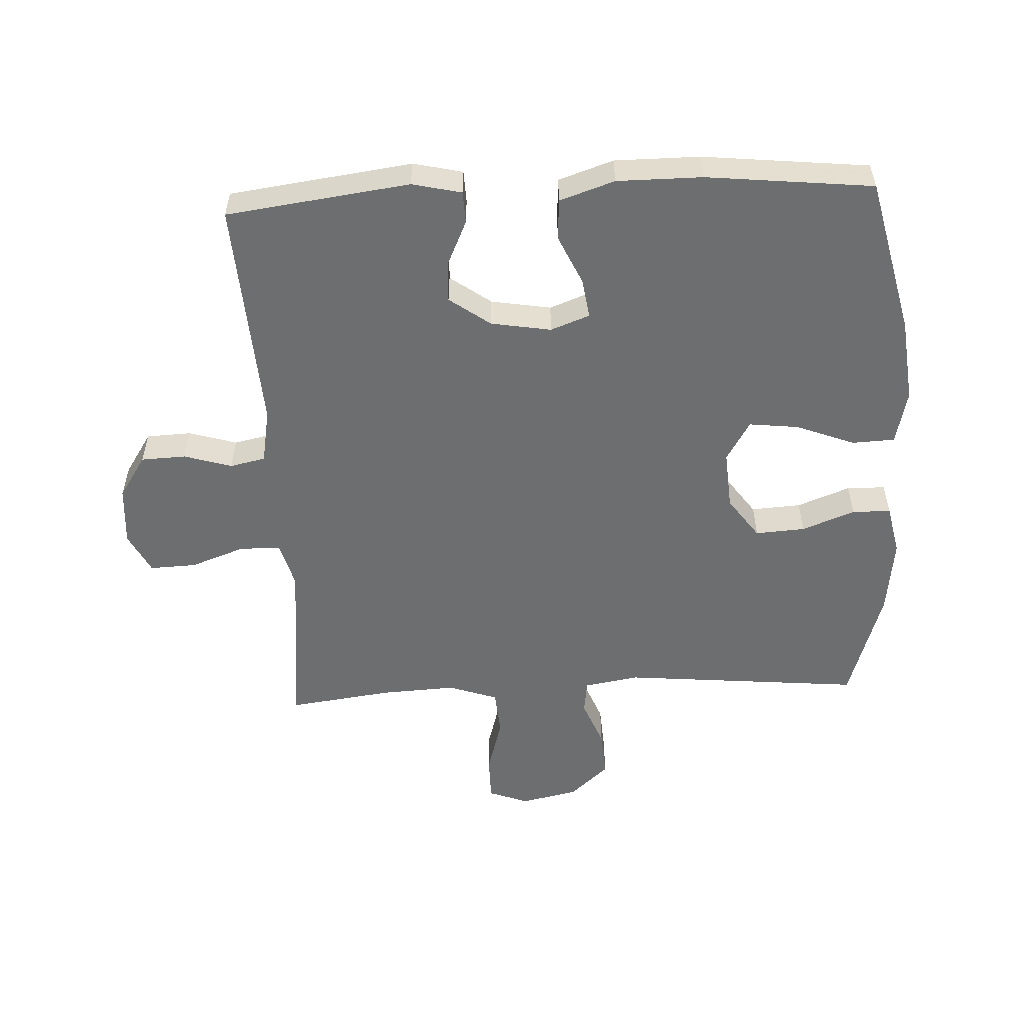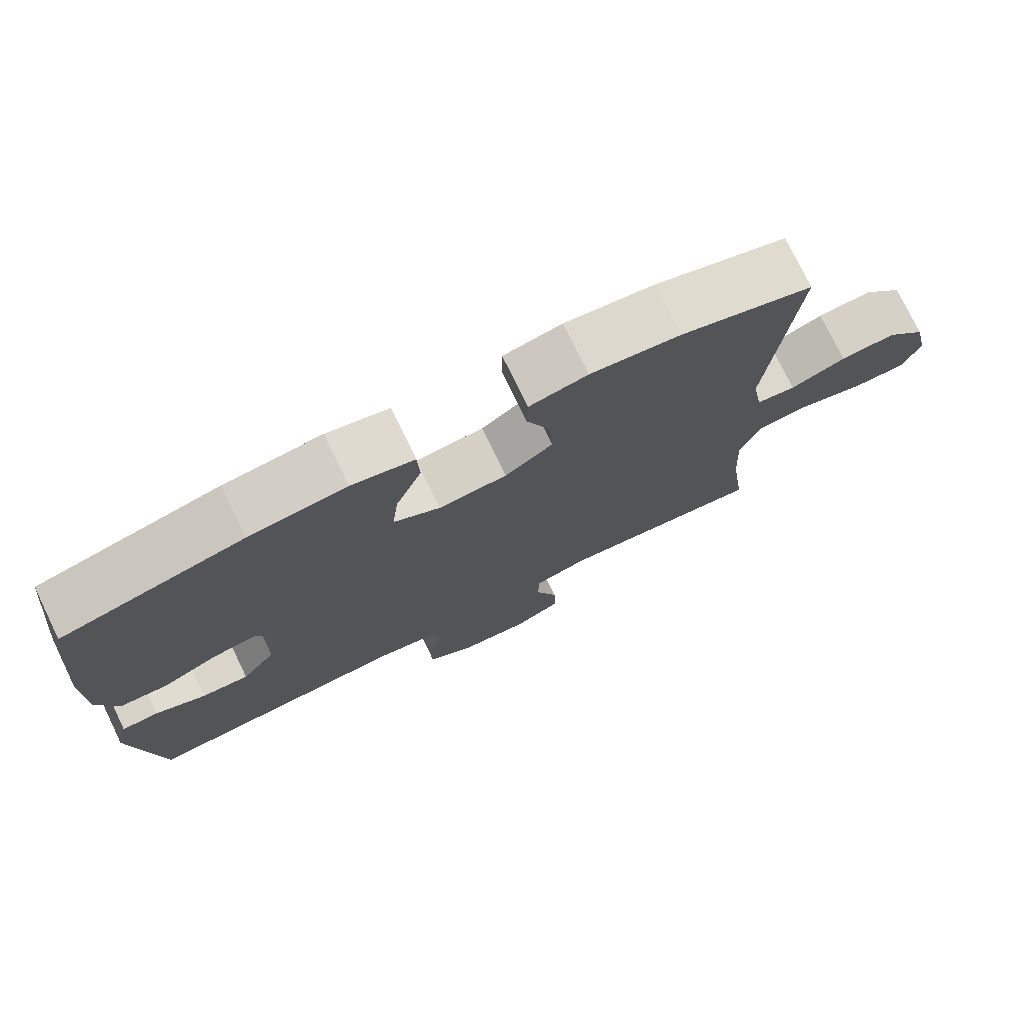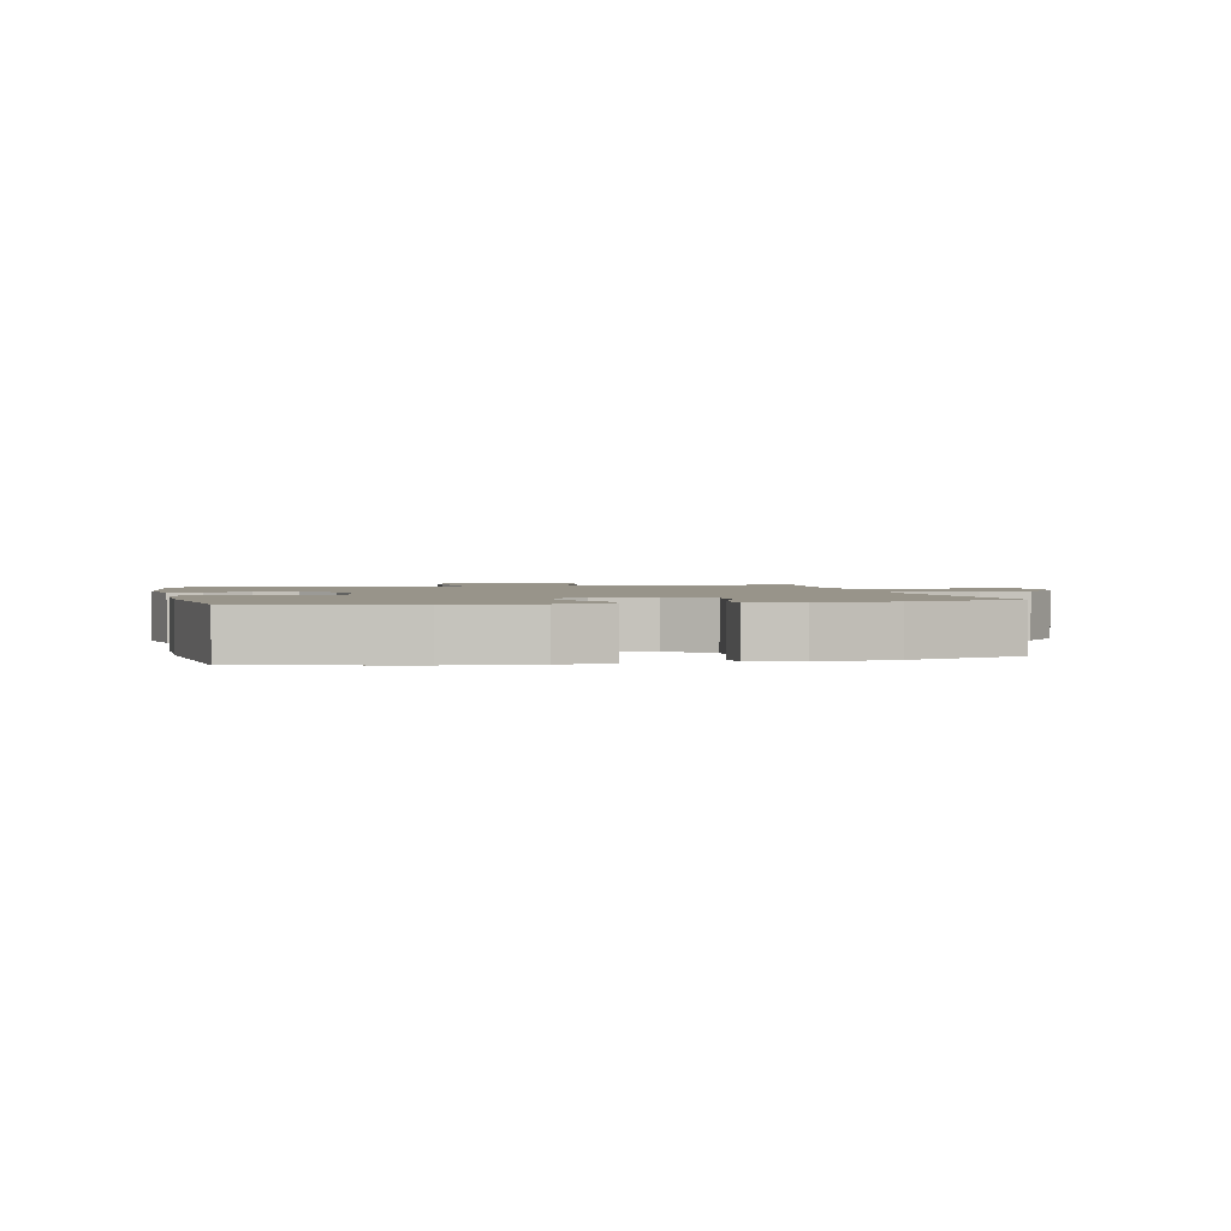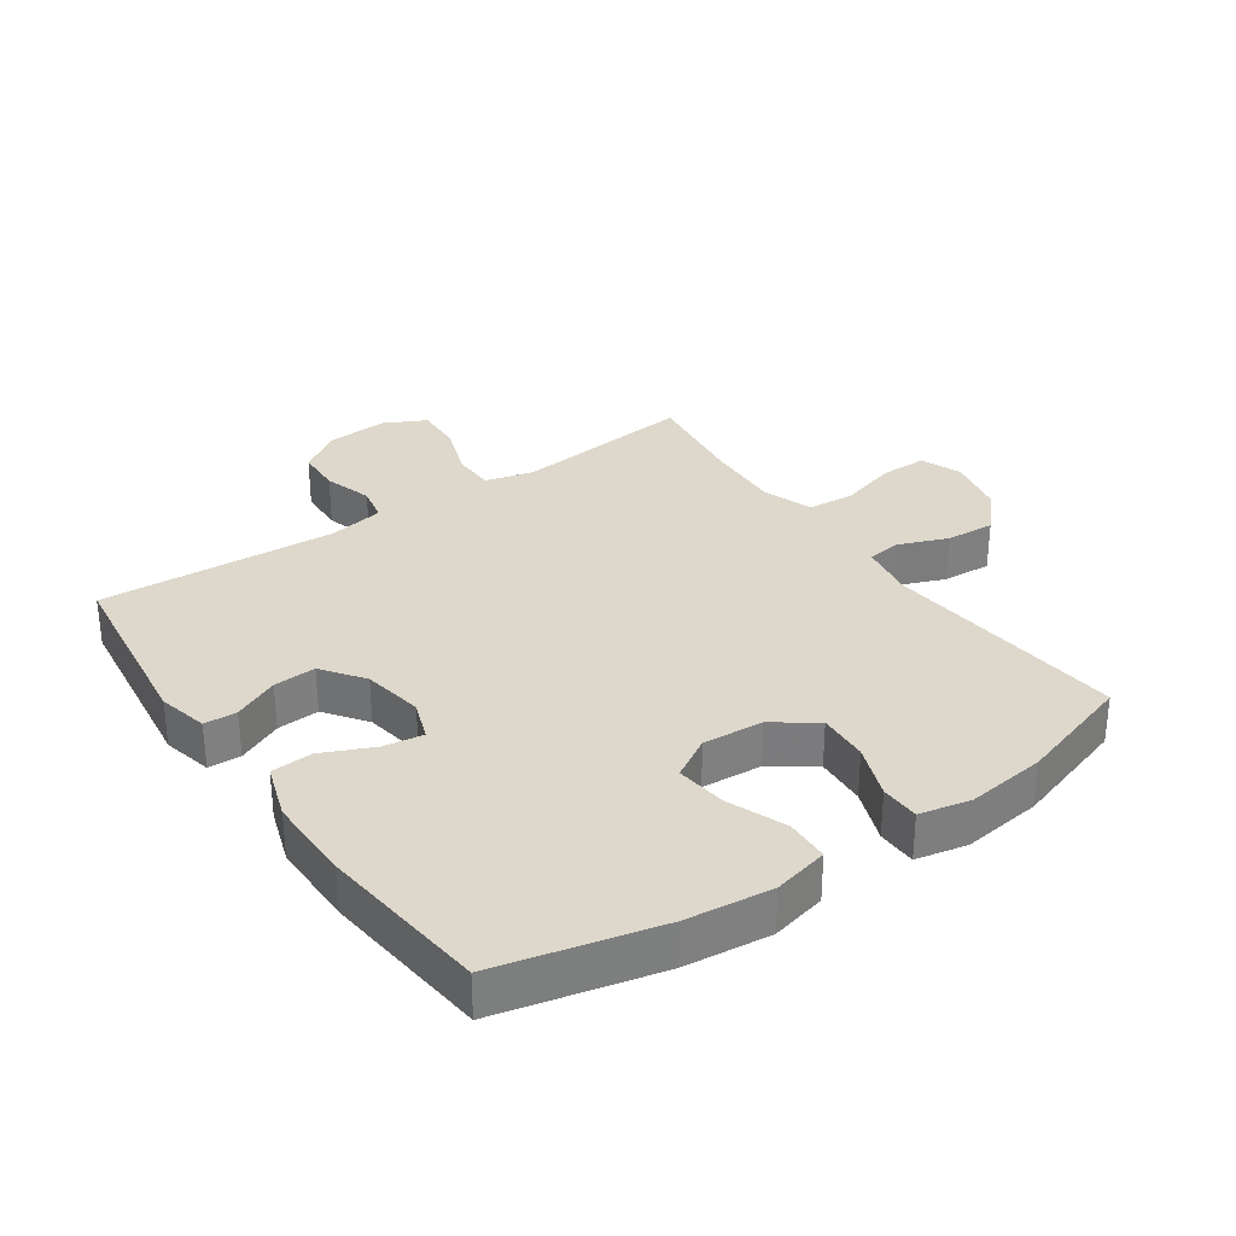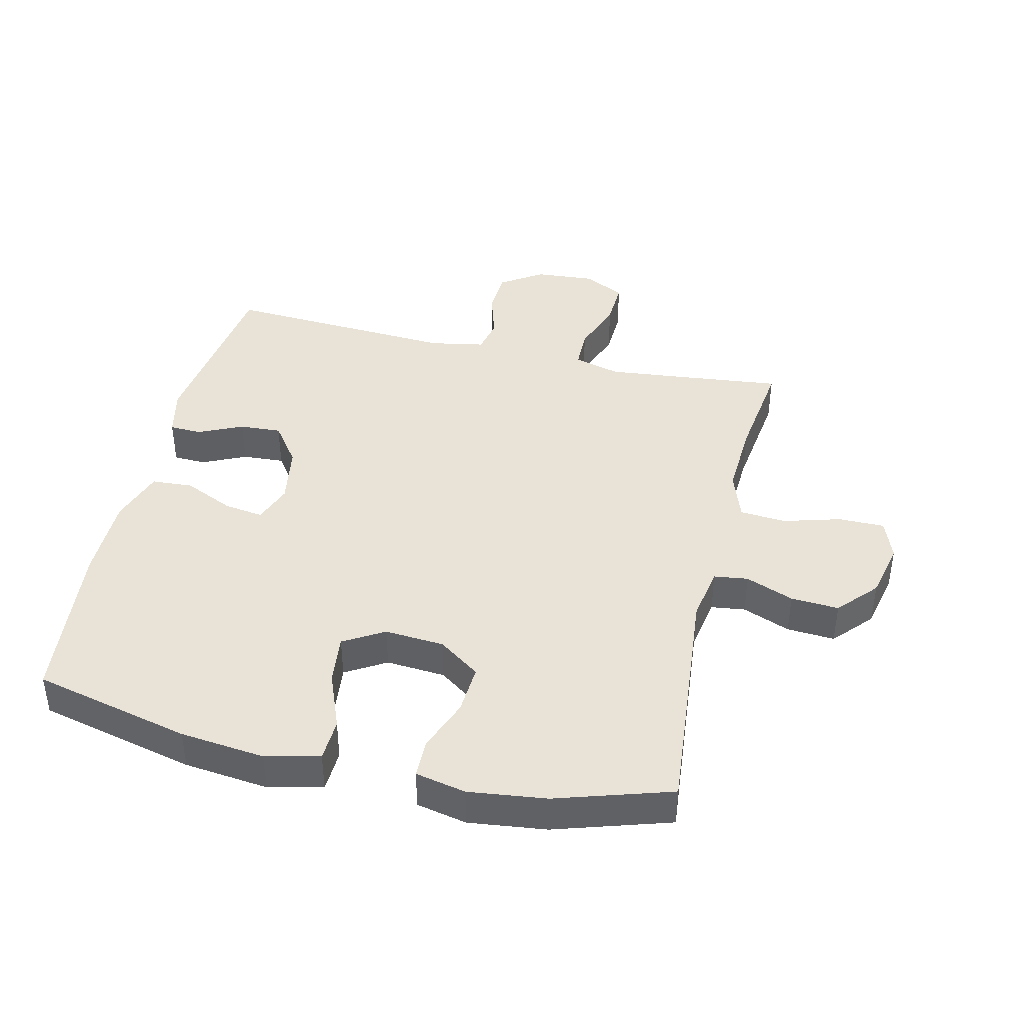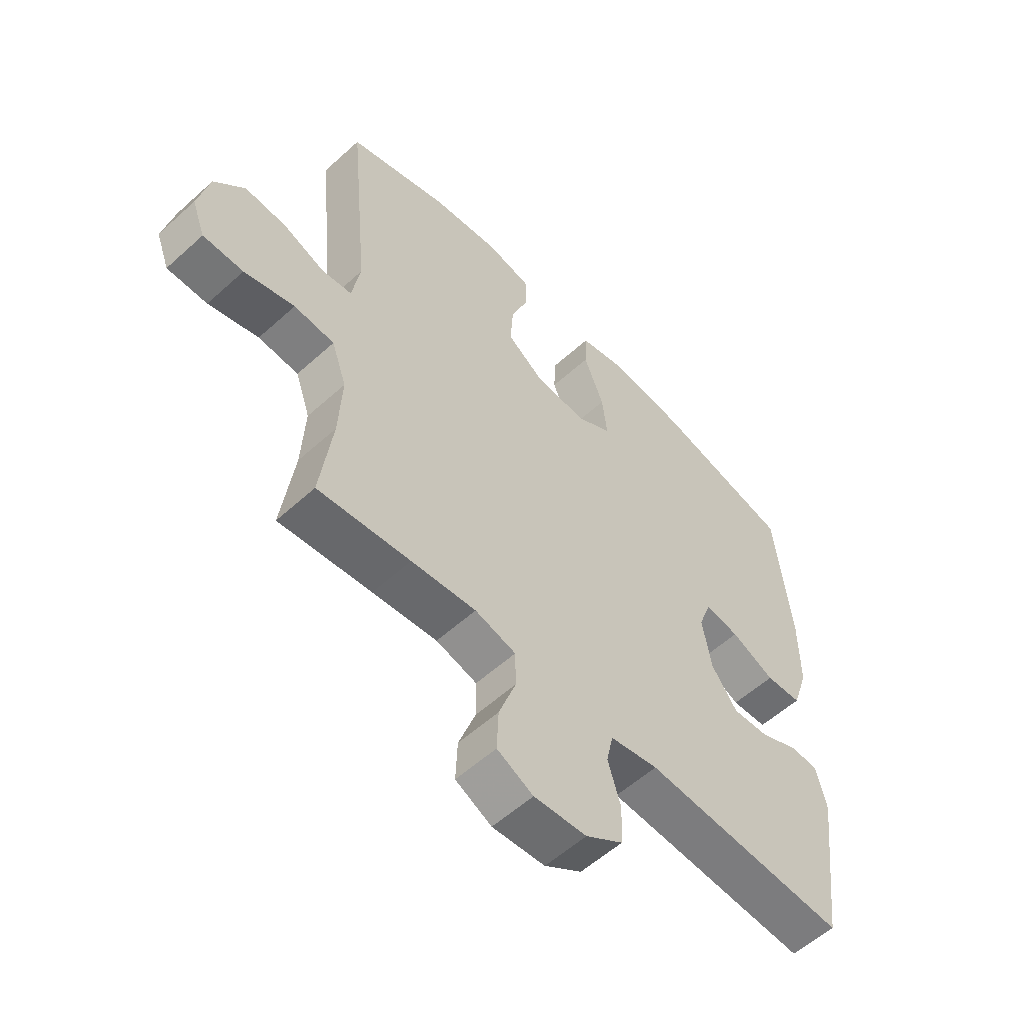
<metadata>
{"format":"obj","ext":"obj","renderer":"f3d","projection":"perspective","resolution":1024,"background":"white","views":[{"elev":-54.2,"azim":-87.2,"up":"+Y"},{"elev":76.2,"azim":-25.9,"up":"+Z"},{"elev":1.8,"azim":-12.9,"up":"+Y"},{"elev":31.4,"azim":-34.8,"up":"+Y"},{"elev":41.5,"azim":13.2,"up":"+Y"},{"elev":-56.7,"azim":133.4,"up":"+Z"}]}
</metadata>
<code>
v 0.5 0.07 -0.5
v 0.333 0.07 -0.482
v 0.216 0.07 -0.47
v 0.142 0.07 -0.49
v 0.141 0.07 -0.555
v 0.172 0.07 -0.641
v 0.175 0.07 -0.715
v 0.11 0.07 -0.748
v 0.015 0.07 -0.741
v -0.052 0.07 -0.697
v -0.055 0.07 -0.626
v -0.032 0.07 -0.55
v -0.044 0.07 -0.494
v -0.131 0.07 -0.478
v -0.5 0.07 -0.5
v -0.538 0.07 -0.21
v -0.52 0.07 -0.132
v -0.469 0.07 -0.13
v -0.399 0.07 -0.162
v -0.333 0.07 -0.166
v -0.286 0.07 -0.101
v -0.27 0.07 -0.006
v -0.293 0.07 0.056
v -0.355 0.07 0.047
v -0.434 0.07 0.011
v -0.499 0.07 0.015
v -0.528 0.07 0.102
v -0.528 0.07 0.237
v -0.5 0.07 0.5
v -0.251 0.07 0.559
v -0.117 0.07 0.574
v -0.031 0.07 0.554
v -0.028 0.07 0.486
v -0.064 0.07 0.394
v -0.073 0.07 0.315
v -0.009 0.07 0.277
v 0.085 0.07 0.284
v 0.151 0.07 0.331
v 0.146 0.07 0.41
v 0.114 0.07 0.494
v 0.115 0.07 0.555
v 0.195 0.07 0.572
v 0.318 0.07 0.557
v 0.5 0.07 0.5
v 0.464 0.07 0.118
v 0.479 0.07 0.031
v 0.533 0.07 0.024
v 0.609 0.07 0.054
v 0.685 0.07 0.059
v 0.74 0.07 -0.002
v 0.76 0.07 -0.093
v 0.736 0.07 -0.157
v 0.663 0.07 -0.157
v 0.572 0.07 -0.131
v 0.499 0.07 -0.137
v 0.472 0.07 -0.215
v 0.478 0.07 -0.334
v 0.5 0 -0.5
v 0.333 0 -0.482
v 0.216 0 -0.47
v 0.142 0 -0.49
v 0.141 0 -0.555
v 0.172 0 -0.641
v 0.175 0 -0.715
v 0.11 0 -0.748
v 0.015 0 -0.741
v -0.052 0 -0.697
v -0.055 0 -0.626
v -0.032 0 -0.55
v -0.044 0 -0.494
v -0.131 0 -0.478
v -0.5 0 -0.5
v -0.538 0 -0.21
v -0.52 0 -0.132
v -0.469 0 -0.13
v -0.399 0 -0.162
v -0.333 0 -0.166
v -0.286 0 -0.101
v -0.27 0 -0.006
v -0.293 0 0.056
v -0.355 0 0.047
v -0.434 0 0.011
v -0.499 0 0.015
v -0.528 0 0.102
v -0.528 0 0.237
v -0.5 0 0.5
v -0.251 0 0.559
v -0.117 0 0.574
v -0.031 0 0.554
v -0.028 0 0.486
v -0.064 0 0.394
v -0.073 0 0.315
v -0.009 0 0.277
v 0.085 0 0.284
v 0.151 0 0.331
v 0.146 0 0.41
v 0.114 0 0.494
v 0.115 0 0.555
v 0.195 0 0.572
v 0.318 0 0.557
v 0.5 0 0.5
v 0.464 0 0.118
v 0.479 0 0.031
v 0.533 0 0.024
v 0.609 0 0.054
v 0.685 0 0.059
v 0.74 0 -0.002
v 0.76 0 -0.093
v 0.736 0 -0.157
v 0.663 0 -0.157
v 0.572 0 -0.131
v 0.499 0 -0.137
v 0.472 0 -0.215
v 0.478 0 -0.334
f 52 53 54
f 51 52 54
f 50 51 54
f 49 50 54
f 48 49 54
f 47 48 54
f 46 47 54 55
f 45 46 55 56
f 43 44 45
f 42 43 45
f 41 42 45
f 40 41 45
f 39 40 45
f 38 39 45 56
f 32 33 34
f 31 32 34
f 30 31 34
f 29 30 34
f 28 29 34
f 27 28 34
f 26 27 34
f 25 26 34
f 24 25 34
f 23 24 34 35
f 22 23 35 36
f 17 18 19
f 16 17 19
f 15 16 19
f 14 15 19
f 13 14 19 20
f 10 11 12
f 9 10 12
f 8 9 12
f 7 8 12
f 6 7 12
f 5 6 12
f 4 5 12 13
f 13 20 21
f 4 13 21
f 3 4 21
f 57 1 2
f 3 21 22
f 2 3 22
f 57 2 22
f 56 57 22
f 38 56 22
f 37 38 22
f 22 36 37
f 111 110 109
f 111 109 108
f 111 108 107
f 111 107 106
f 111 106 105
f 111 105 104
f 112 111 104 103
f 113 112 103 102
f 102 101 100
f 102 100 99
f 102 99 98
f 102 98 97
f 102 97 96
f 113 102 96 95
f 91 90 89
f 91 89 88
f 91 88 87
f 91 87 86
f 91 86 85
f 91 85 84
f 91 84 83
f 91 83 82
f 91 82 81
f 92 91 81 80
f 93 92 80 79
f 76 75 74
f 76 74 73
f 76 73 72
f 76 72 71
f 77 76 71 70
f 69 68 67
f 69 67 66
f 69 66 65
f 69 65 64
f 69 64 63
f 69 63 62
f 70 69 62 61
f 78 77 70
f 78 70 61
f 78 61 60
f 59 58 114
f 79 78 60
f 79 60 59
f 79 59 114
f 79 114 113
f 79 113 95
f 79 95 94
f 94 93 79
f 1 58 59 2
f 2 59 60 3
f 3 60 61 4
f 4 61 62 5
f 5 62 63 6
f 6 63 64 7
f 7 64 65 8
f 8 65 66 9
f 9 66 67 10
f 10 67 68 11
f 11 68 69 12
f 12 69 70 13
f 13 70 71 14
f 14 71 72 15
f 15 72 73 16
f 16 73 74 17
f 17 74 75 18
f 18 75 76 19
f 19 76 77 20
f 20 77 78 21
f 21 78 79 22
f 22 79 80 23
f 23 80 81 24
f 24 81 82 25
f 25 82 83 26
f 26 83 84 27
f 27 84 85 28
f 28 85 86 29
f 29 86 87 30
f 30 87 88 31
f 31 88 89 32
f 32 89 90 33
f 33 90 91 34
f 34 91 92 35
f 35 92 93 36
f 36 93 94 37
f 37 94 95 38
f 38 95 96 39
f 39 96 97 40
f 40 97 98 41
f 41 98 99 42
f 42 99 100 43
f 43 100 101 44
f 44 101 102 45
f 45 102 103 46
f 46 103 104 47
f 47 104 105 48
f 48 105 106 49
f 49 106 107 50
f 50 107 108 51
f 51 108 109 52
f 52 109 110 53
f 53 110 111 54
f 54 111 112 55
f 55 112 113 56
f 56 113 114 57
f 57 114 58 1

</code>
